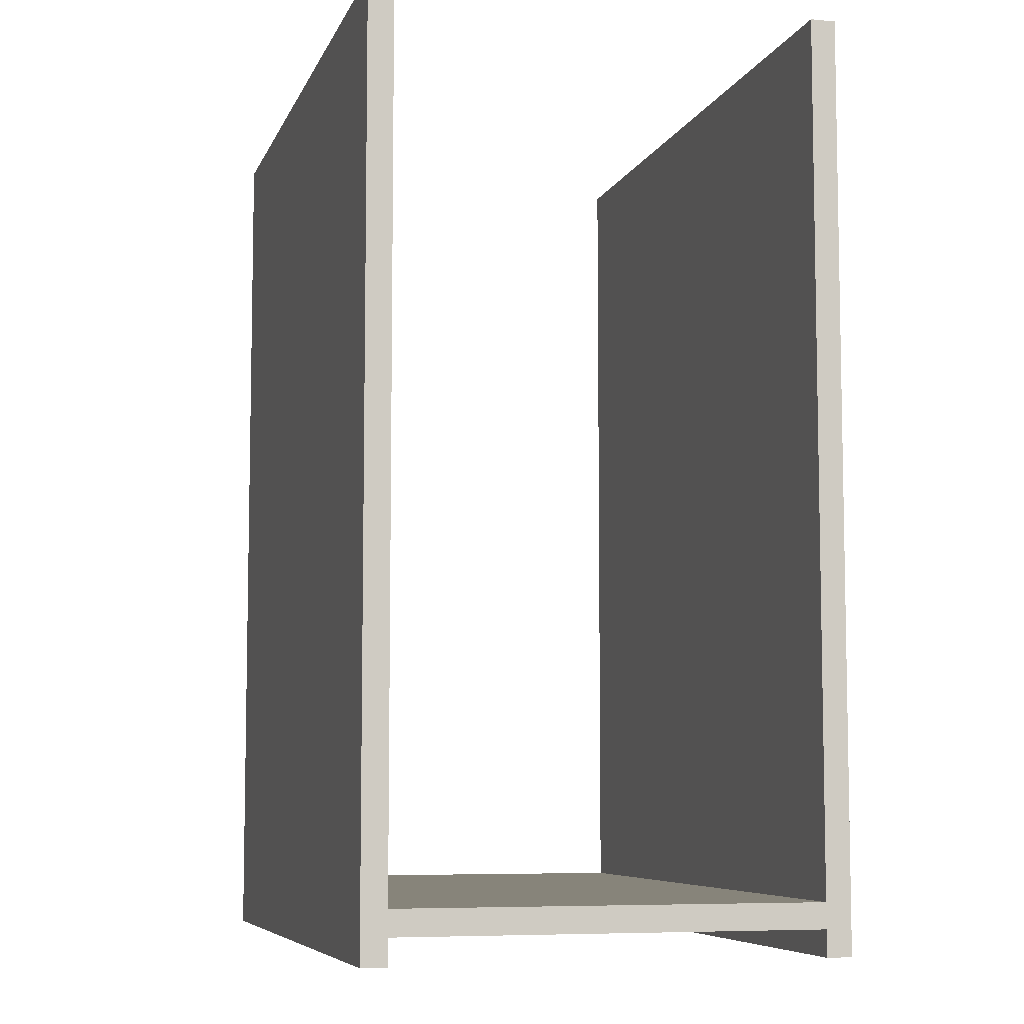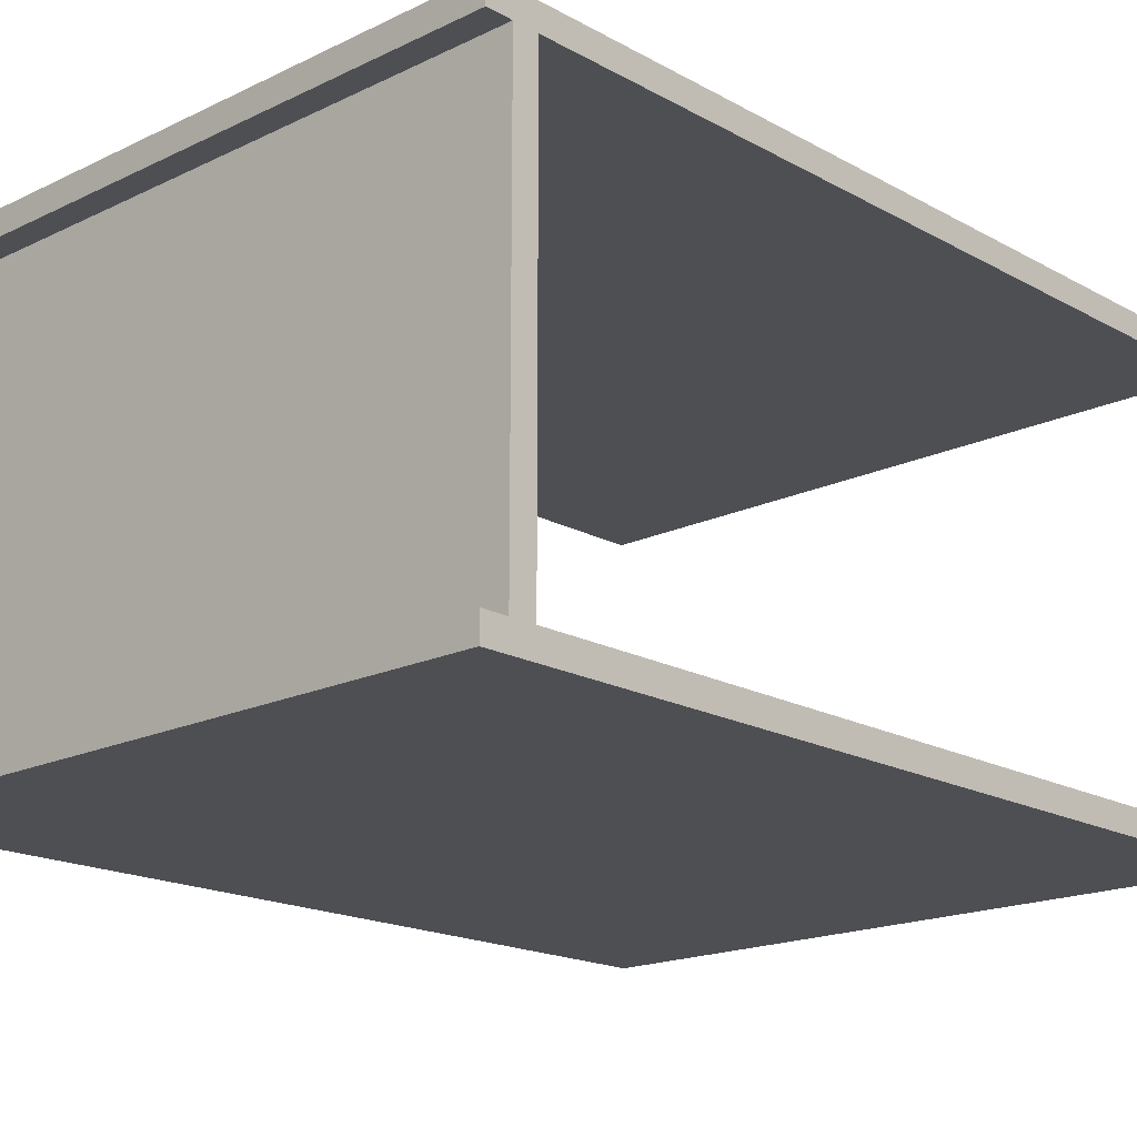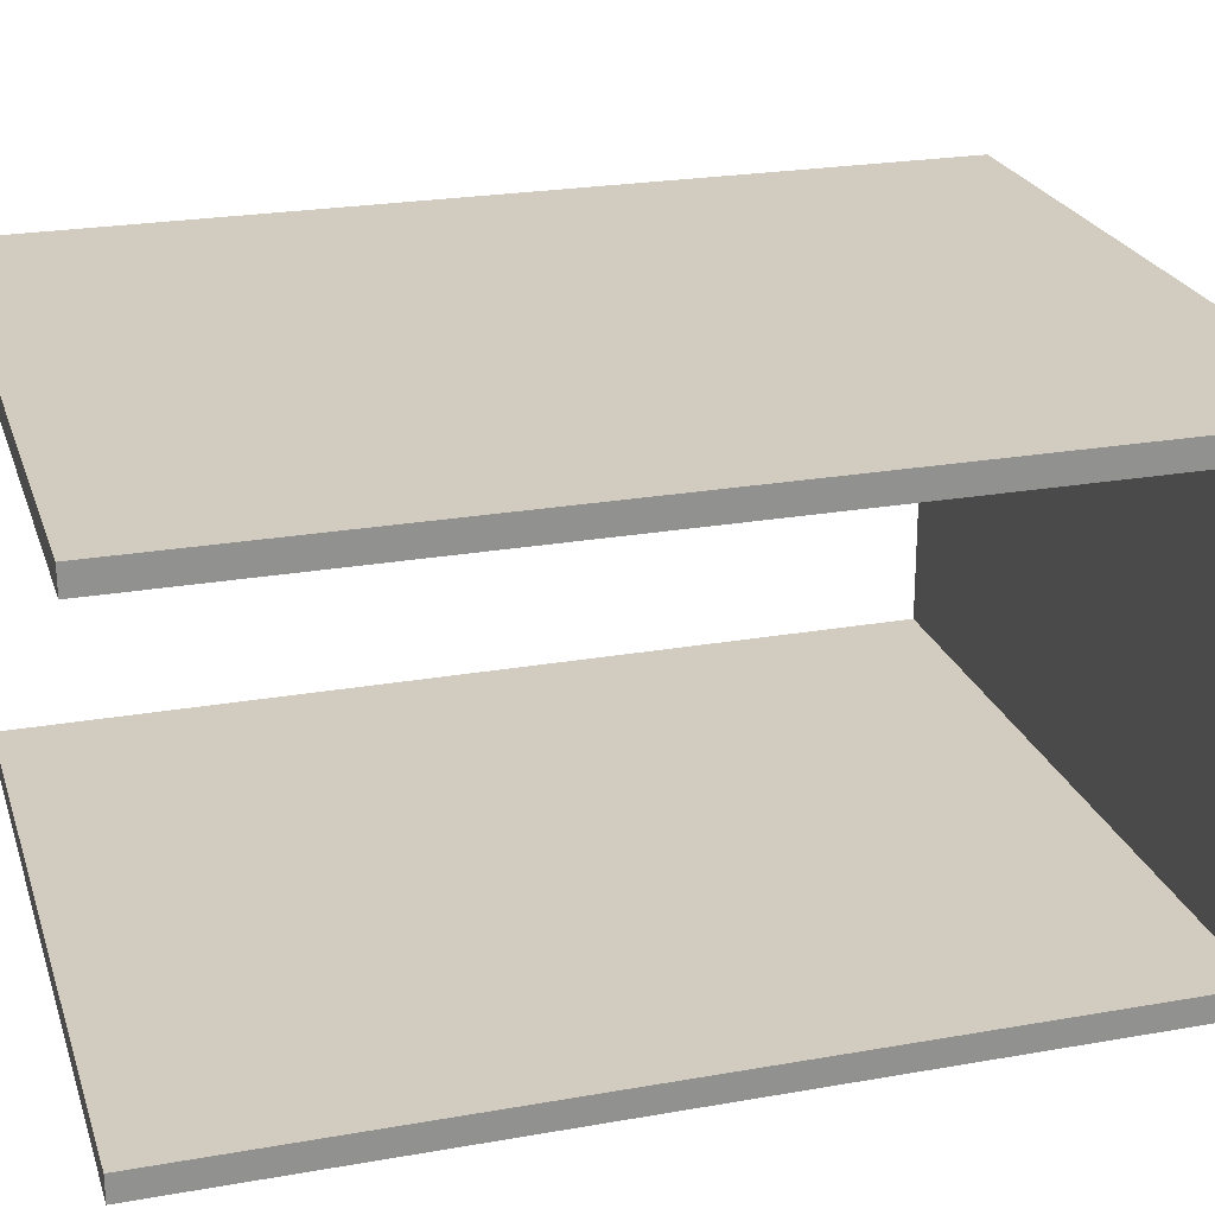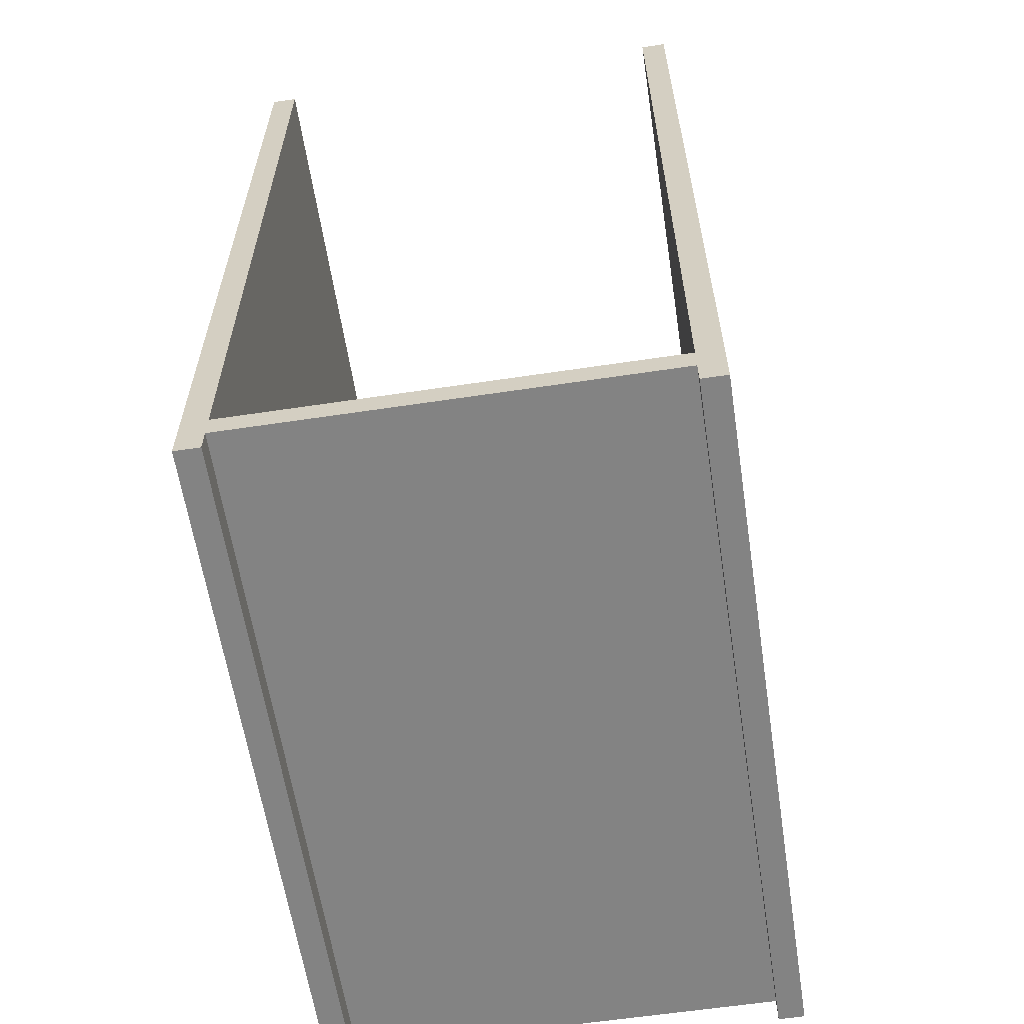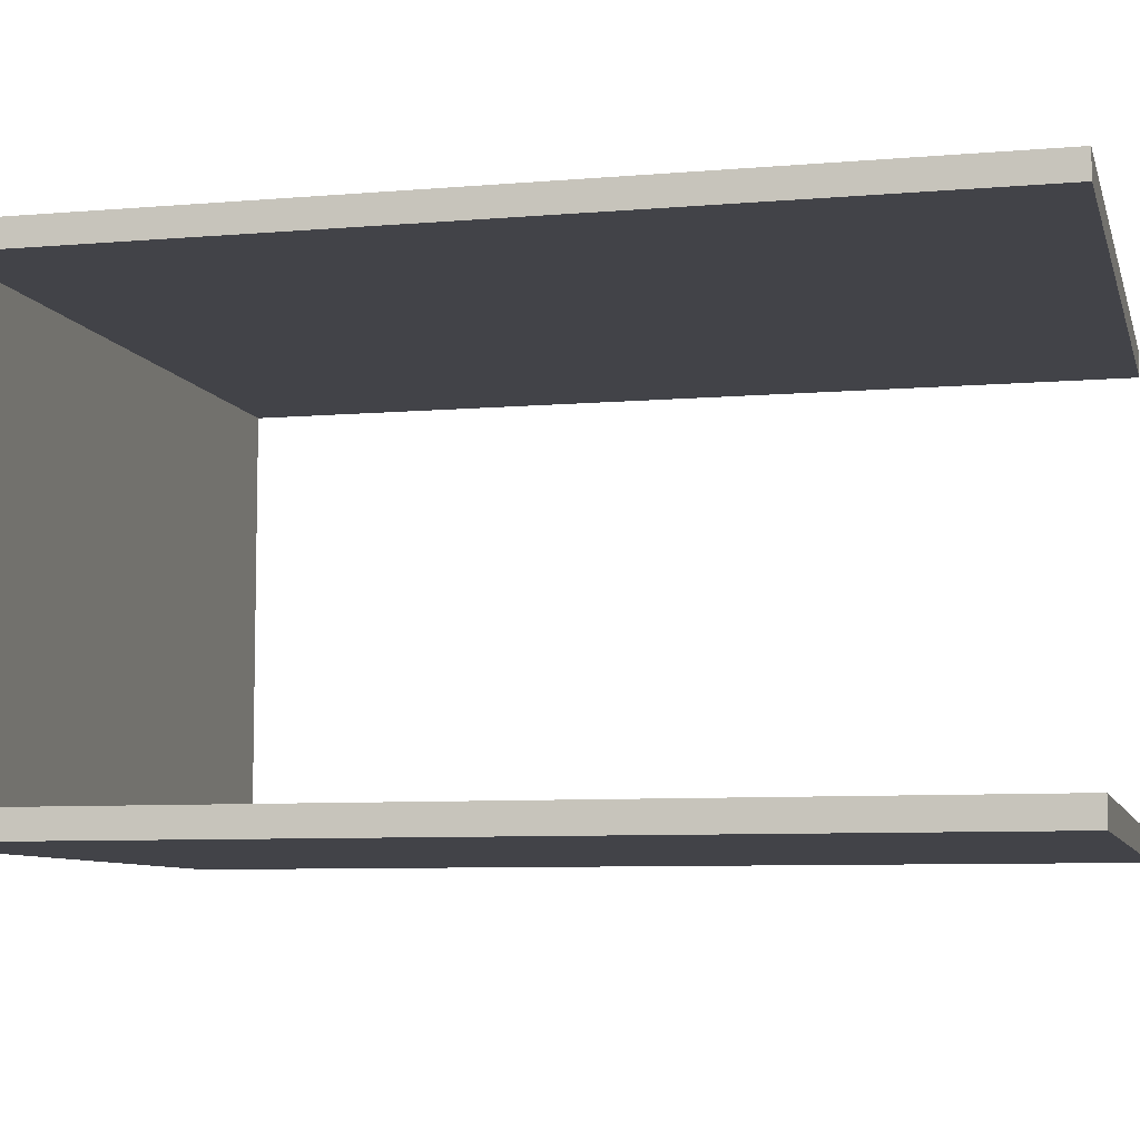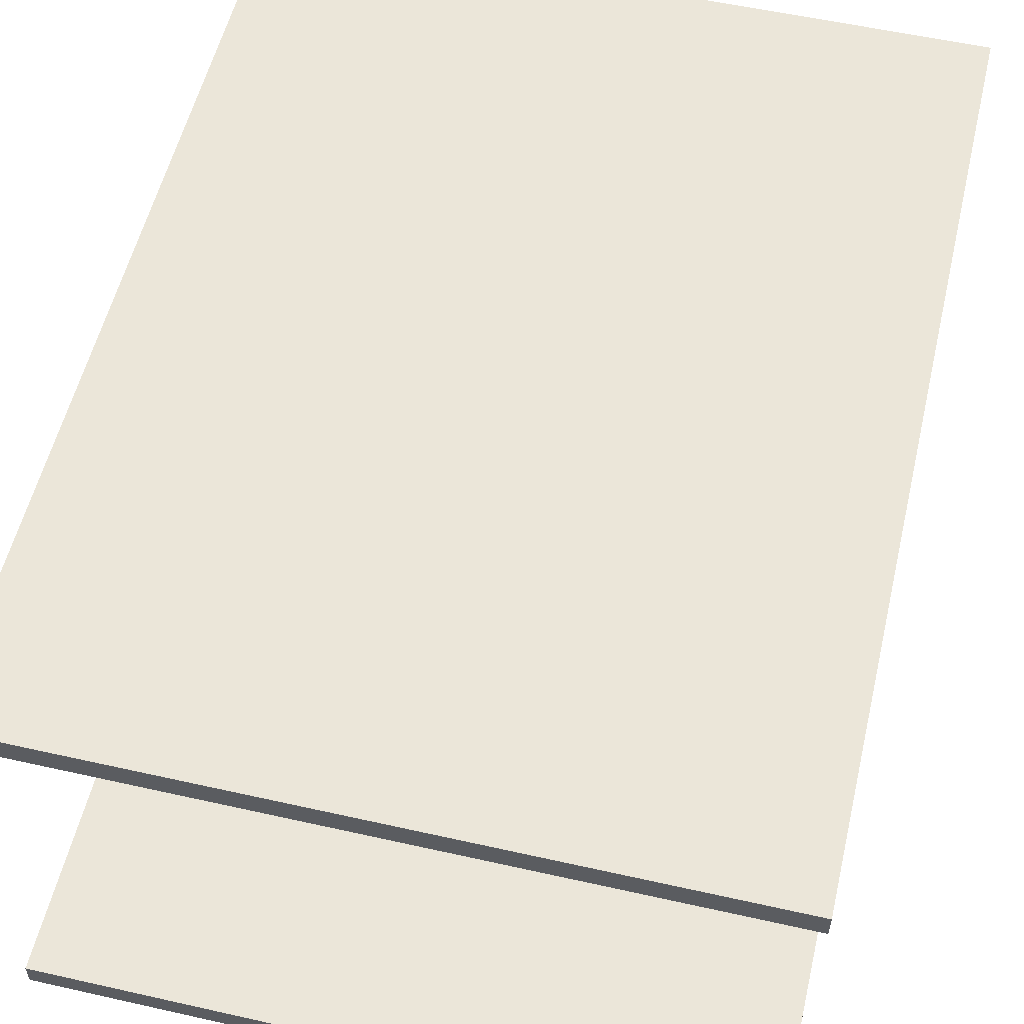
<metadata>
{"format":"obj","ext":"obj","renderer":"f3d","projection":"perspective","resolution":1024,"background":"white","views":[{"elev":-7.0,"azim":74.7,"up":"+Z"},{"elev":-17.9,"azim":-136.9,"up":"+Y"},{"elev":23.8,"azim":73.6,"up":"+Y"},{"elev":-61.0,"azim":-81.3,"up":"+Z"},{"elev":-7.6,"azim":-76.3,"up":"+Y"},{"elev":55.8,"azim":13.3,"up":"+Y"}]}
</metadata>
<code>
v 0 9.861e-32 65
v 0 1.8 65
v -50 1.8 65
v -50 0 65
v 0 0 0
v 0 9.861e-32 65
v -50 0 65
v -50 0 0
v 0 1.8 0
v 0 0 0
v -50 0 0
v -50 1.8 0
v 0 1.8 65
v 0 1.8 0
v -50 1.8 0
v -50 1.8 65
v 0 1.8 0
v 0 1.8 65
v 0 9.861e-32 65
v 0 0 0
v -50 1.8 65
v -50 1.8 0
v -50 0 0
v -50 0 65
v 0 33.6 -4.93e-32
v 0 31.8 0
v -50 31.8 0
v -50 33.6 0
v 0 33.6 65
v 0 33.6 -4.93e-32
v -50 33.6 0
v -50 33.6 65
v 0 31.8 65
v 0 33.6 65
v -50 33.6 65
v -50 31.8 65
v 0 31.8 0
v 0 31.8 65
v -50 31.8 65
v -50 31.8 0
v 0 31.8 65
v 0 31.8 0
v 0 33.6 -4.93e-32
v 0 33.6 65
v -50 31.8 0
v -50 31.8 65
v -50 33.6 65
v -50 33.6 0
v 0 1.8 1.87
v 0 1.8 3.67
v -50 1.8 3.67
v -50 1.8 1.87
v 0 31.8 1.87
v 0 1.8 1.87
v -50 1.8 1.87
v -50 31.8 1.87
v 0 31.8 3.67
v 0 31.8 1.87
v -50 31.8 1.87
v -50 31.8 3.67
v 0 1.8 3.67
v 0 31.8 3.67
v -50 31.8 3.67
v -50 1.8 3.67
v 0 31.8 3.67
v 0 1.8 3.67
v 0 1.8 1.87
v 0 31.8 1.87
v -50 1.8 3.67
v -50 31.8 3.67
v -50 31.8 1.87
v -50 1.8 1.87
g c1a28b92-e311-11ea-b741-54bf646e7e1f
f 1 2 4
f 4 2 3
g c1a2d9ae-e311-11ea-9f4c-54bf646e7e1f
f 5 6 8
f 8 6 7
g c1a327f4-e311-11ea-8f2a-54bf646e7e1f
f 9 10 12
f 12 10 11
g c1a3760a-e311-11ea-9abb-54bf646e7e1f
f 13 14 16
f 16 14 15
g c1a3c436-e311-11ea-b320-54bf646e7e1f
f 18 19 17
f 17 19 20
g c1a41248-e311-11ea-a25f-54bf646e7e1f
f 21 22 24
f 24 22 23
g c1c8ff06-e311-11ea-8f70-54bf646e7e1f
f 25 26 28
f 28 26 27
g c1c97436-e311-11ea-8922-54bf646e7e1f
f 29 30 32
f 32 30 31
g c1c9c252-e311-11ea-96b3-54bf646e7e1f
f 33 34 36
f 36 34 35
g c1ca377a-e311-11ea-95f4-54bf646e7e1f
f 37 38 40
f 40 38 39
g c1ca85a6-e311-11ea-b052-54bf646e7e1f
f 42 43 41
f 41 43 44
g c1cafade-e311-11ea-b0b0-54bf646e7e1f
f 45 46 48
f 48 46 47
g c1f47b5c-e311-11ea-b8c2-54bf646e7e1f
f 49 50 52
f 52 50 51
g c1f53e92-e311-11ea-af90-54bf646e7e1f
f 53 54 56
f 56 54 55
g c1f5daca-e311-11ea-a738-54bf646e7e1f
f 57 58 60
f 60 58 59
g c1f6500c-e311-11ea-aba1-54bf646e7e1f
f 61 62 64
f 64 62 63
g c1f6ec3e-e311-11ea-923c-54bf646e7e1f
f 65 66 68
f 68 66 67
g c1f76168-e311-11ea-9712-54bf646e7e1f
f 70 71 69
f 69 71 72

</code>
